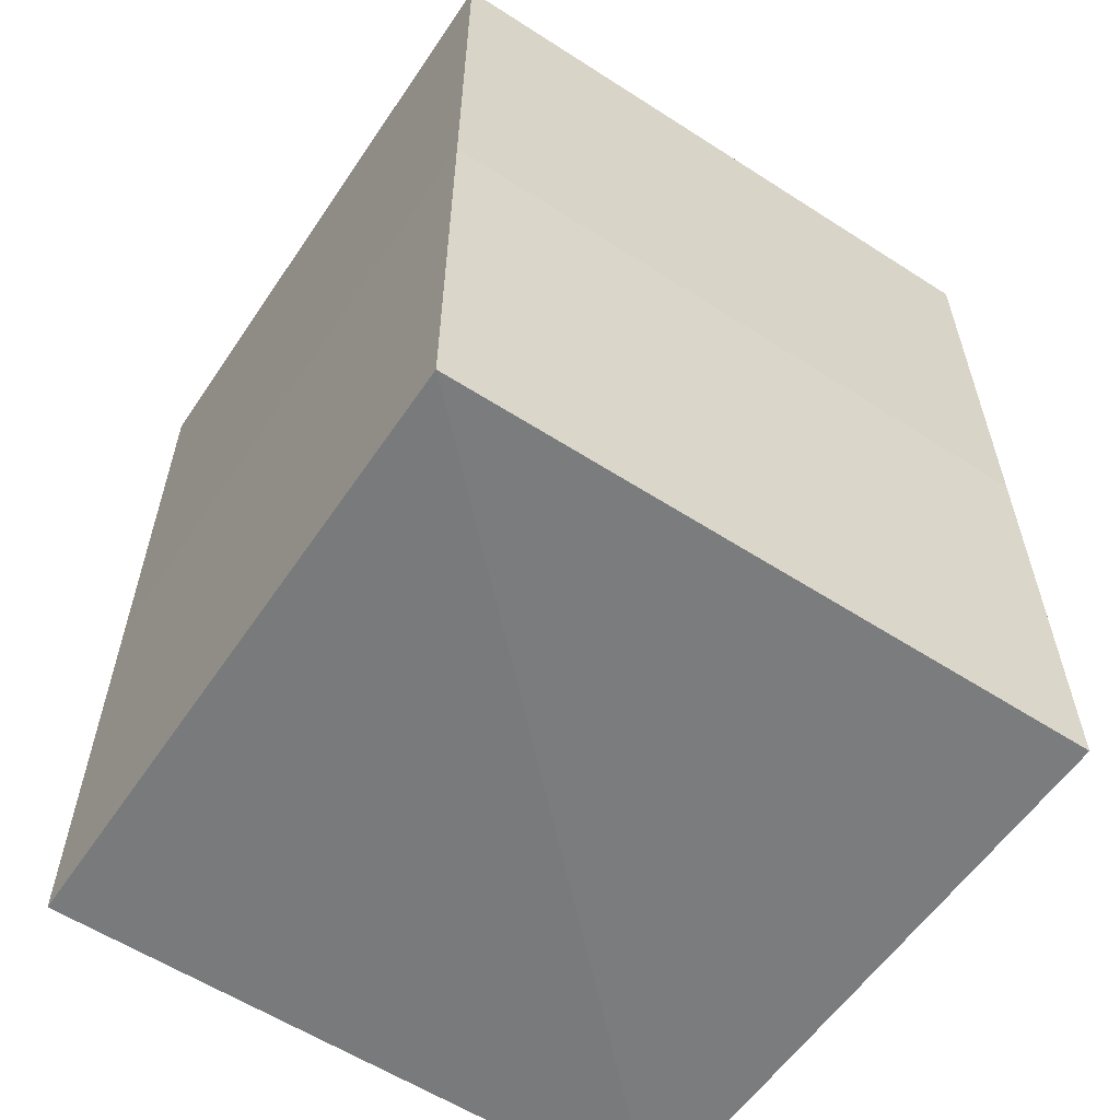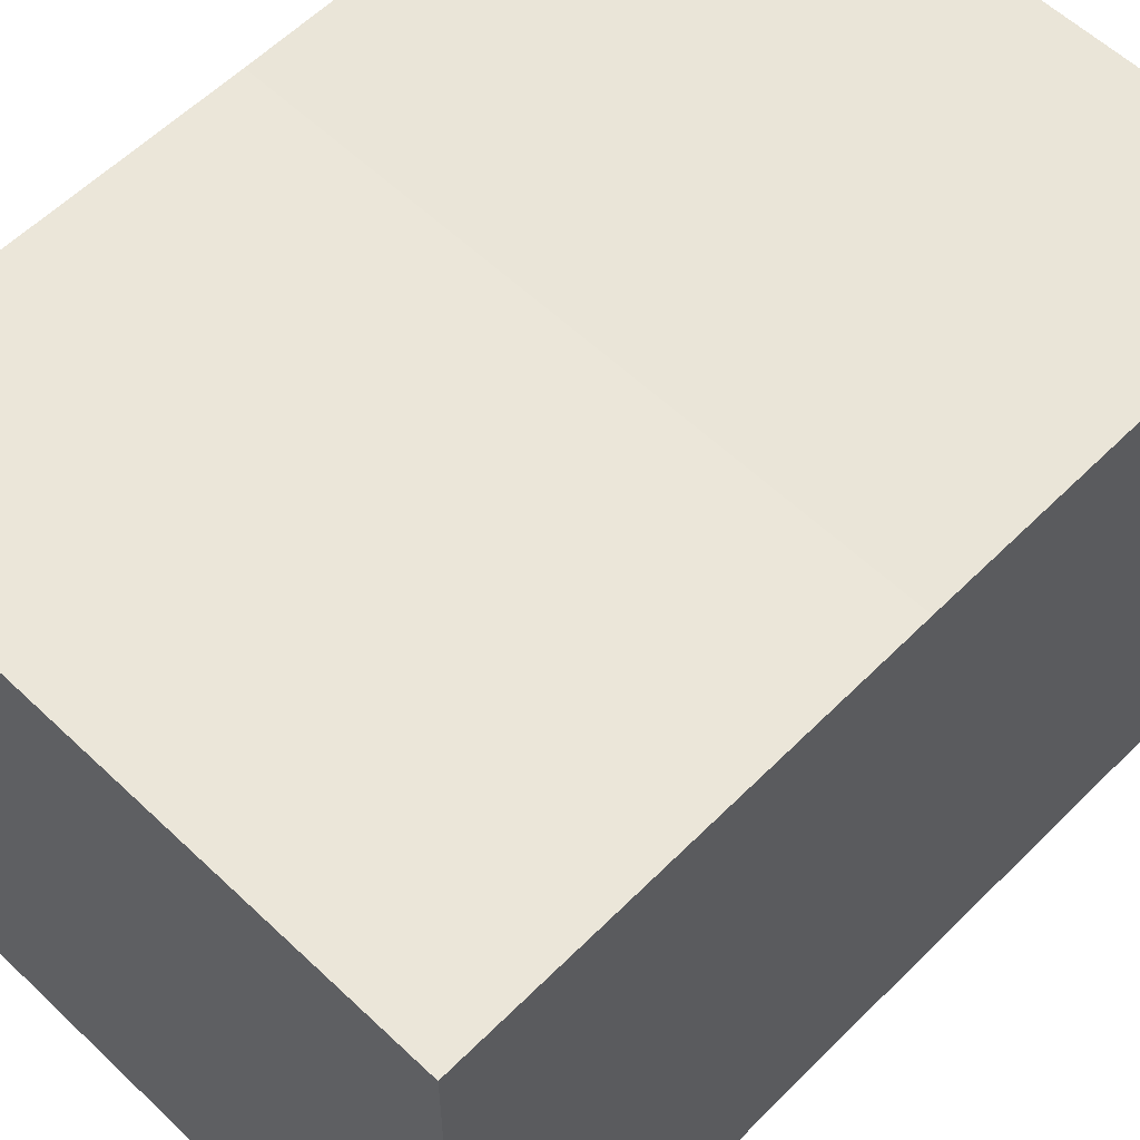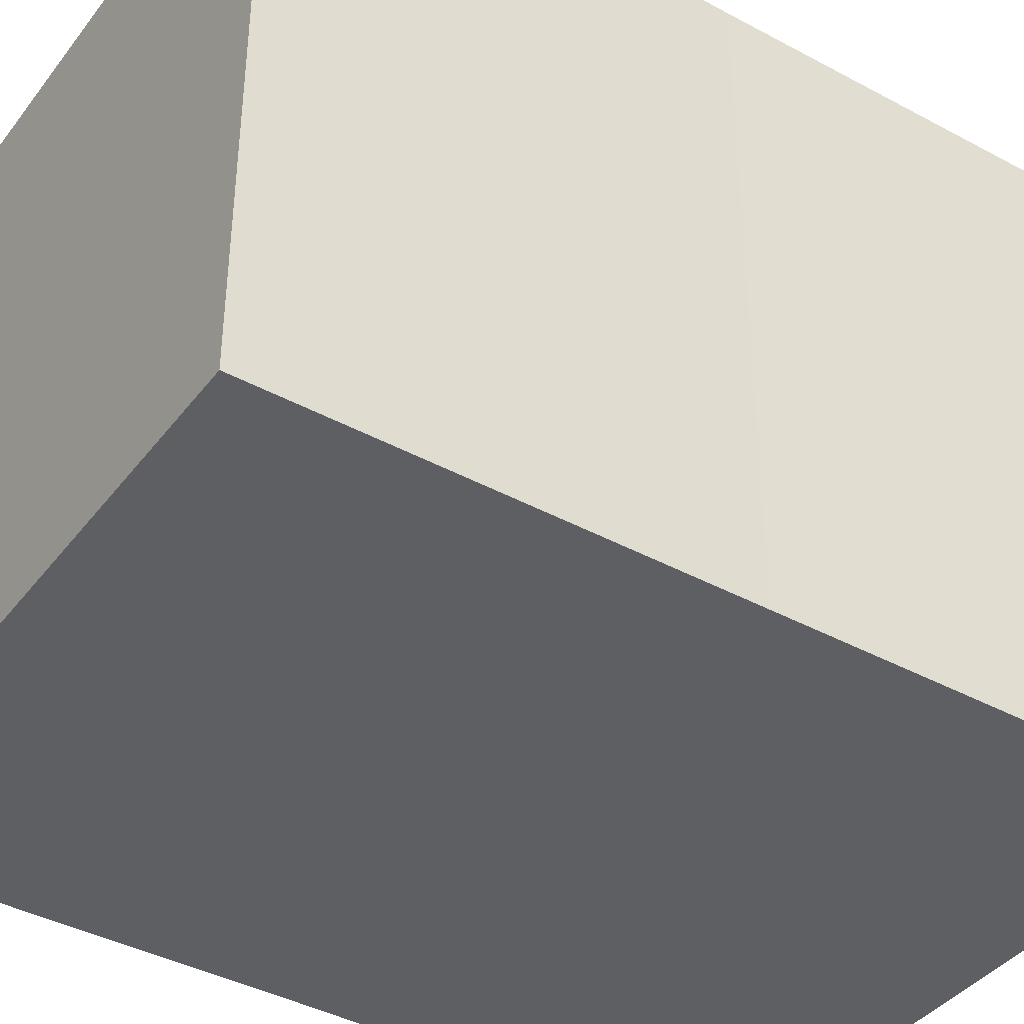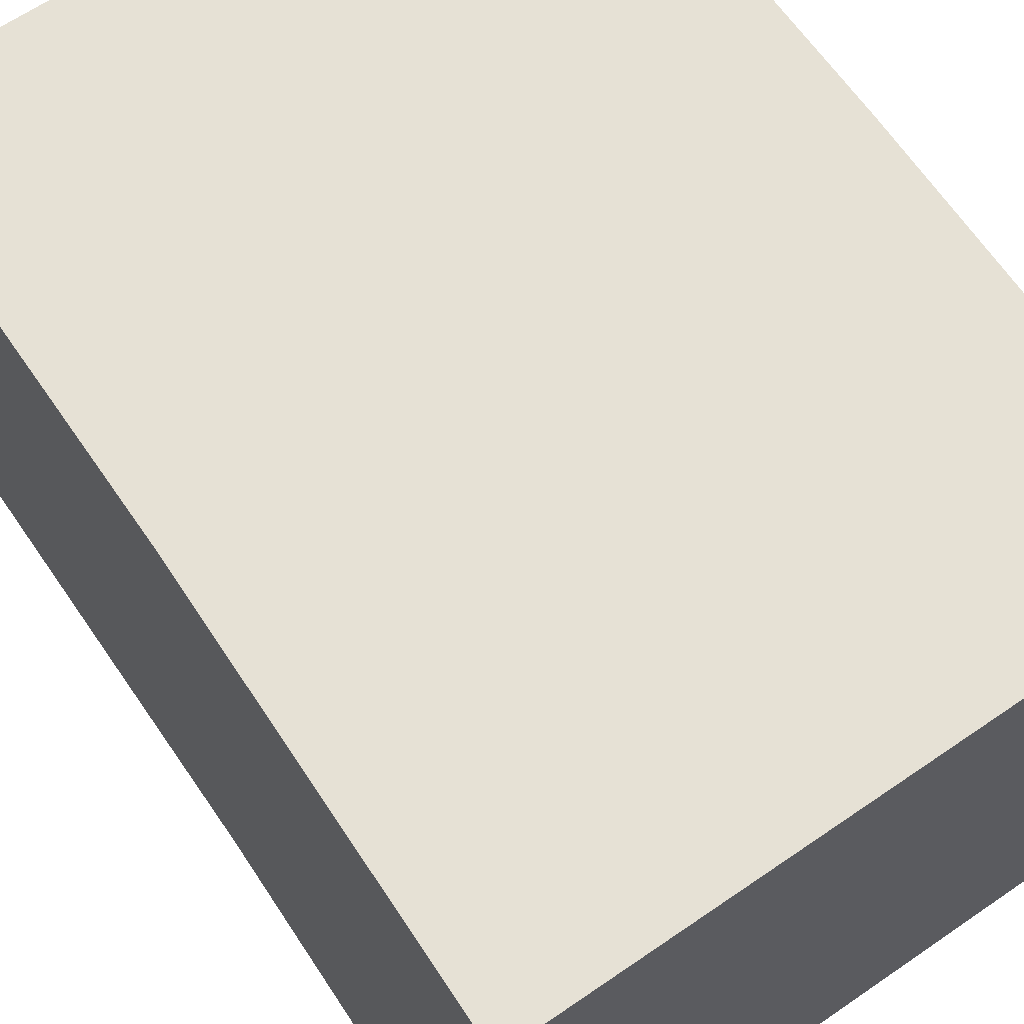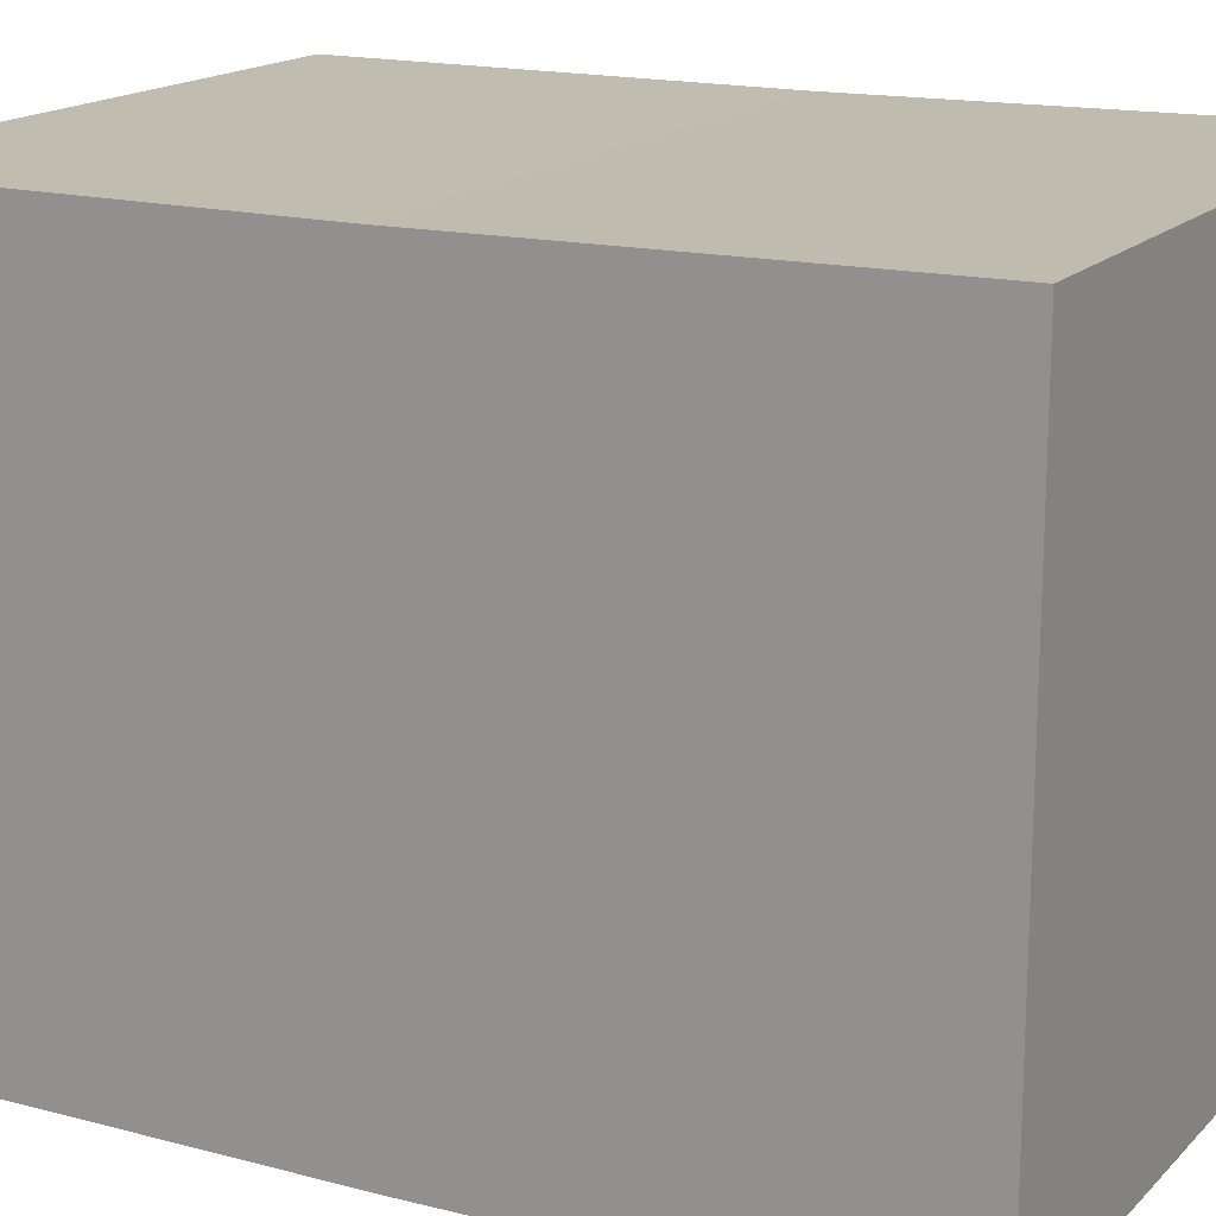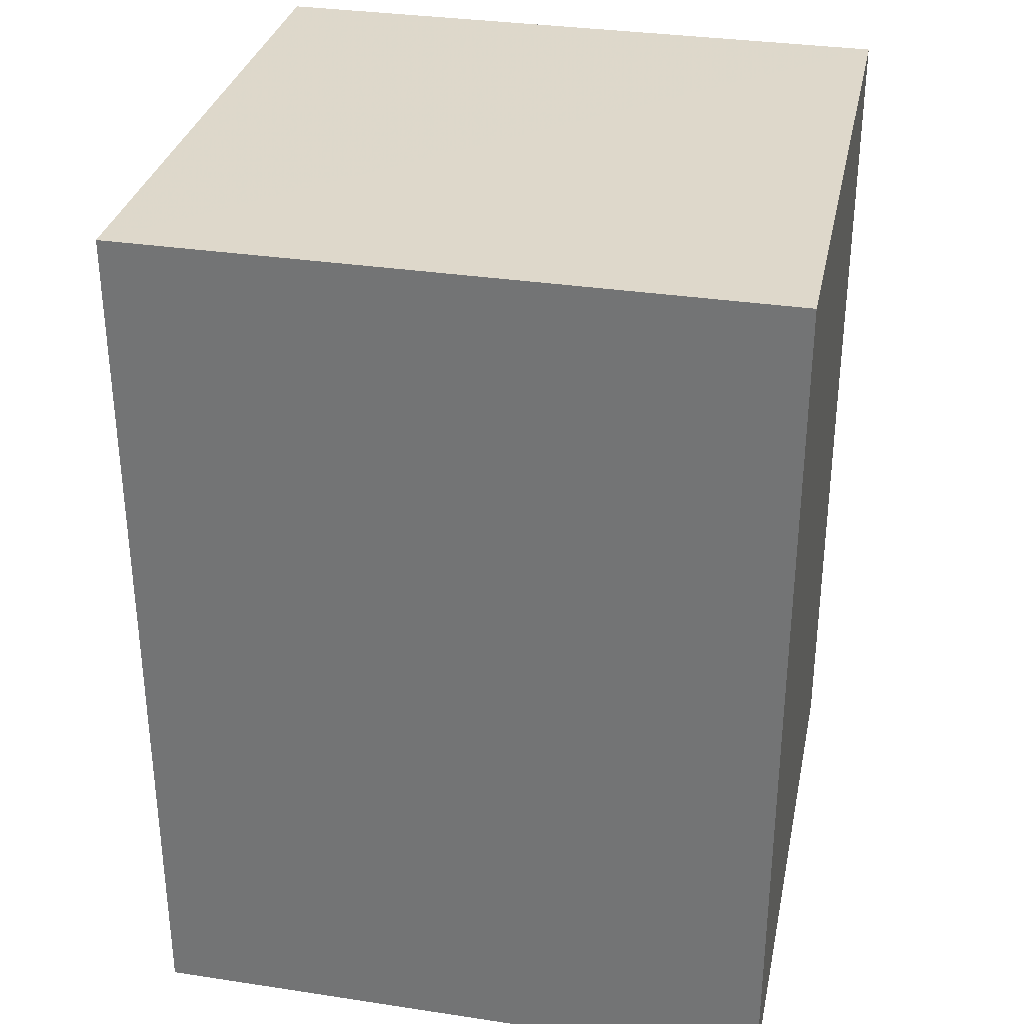
<metadata>
{"format":"obj","ext":"obj","renderer":"f3d","projection":"perspective","resolution":1024,"background":"white","views":[{"elev":-58.3,"azim":146.8,"up":"+Z"},{"elev":58.3,"azim":44.5,"up":"+Y"},{"elev":-40.5,"azim":-123.7,"up":"+Y"},{"elev":64.8,"azim":145.8,"up":"+Y"},{"elev":16.4,"azim":118.1,"up":"+Y"},{"elev":31.9,"azim":101.5,"up":"+Z"}]}
</metadata>
<code>
o 1849
v 2174 1876 13.11
v 2174 1876 13.1
v 2174 1876 13.11
v 2174 1876 13.1
v 2174 1876 13.09
v 2174 1876 13.1
v 2174 1876 13.09
v 2174 1876 13.09
v 2174 1876 13.1
v 2174 1876 13.09
v 2174 1876 13.1
v 2174 1876 13.1
v 2174 1876 13.09
v 2174 1876 13.09
v 2174 1876 13.1
v 2174 1876 13.1
v 2174 1876 13.1
v 2174 1876 13.1
v 2174 1876 13.11
v 2174 1876 13.11
v 2174 1876 13.11
v 2174 1876 13.11
v 2174 1876 13.1
v 2174 1876 13.1
f 1 2 3
f 4 5 2
f 6 5 7
f 8 4 9
f 8 5 10
f 8 11 7
f 12 13 10
f 14 13 7
f 14 15 10
f 16 13 17
f 14 16 18
f 19 17 20
f 9 21 20
f 19 21 3
f 18 22 3
f 1 22 20
f 23 21 15
f 24 15 21
f 23 11 22
f 24 22 11

</code>
